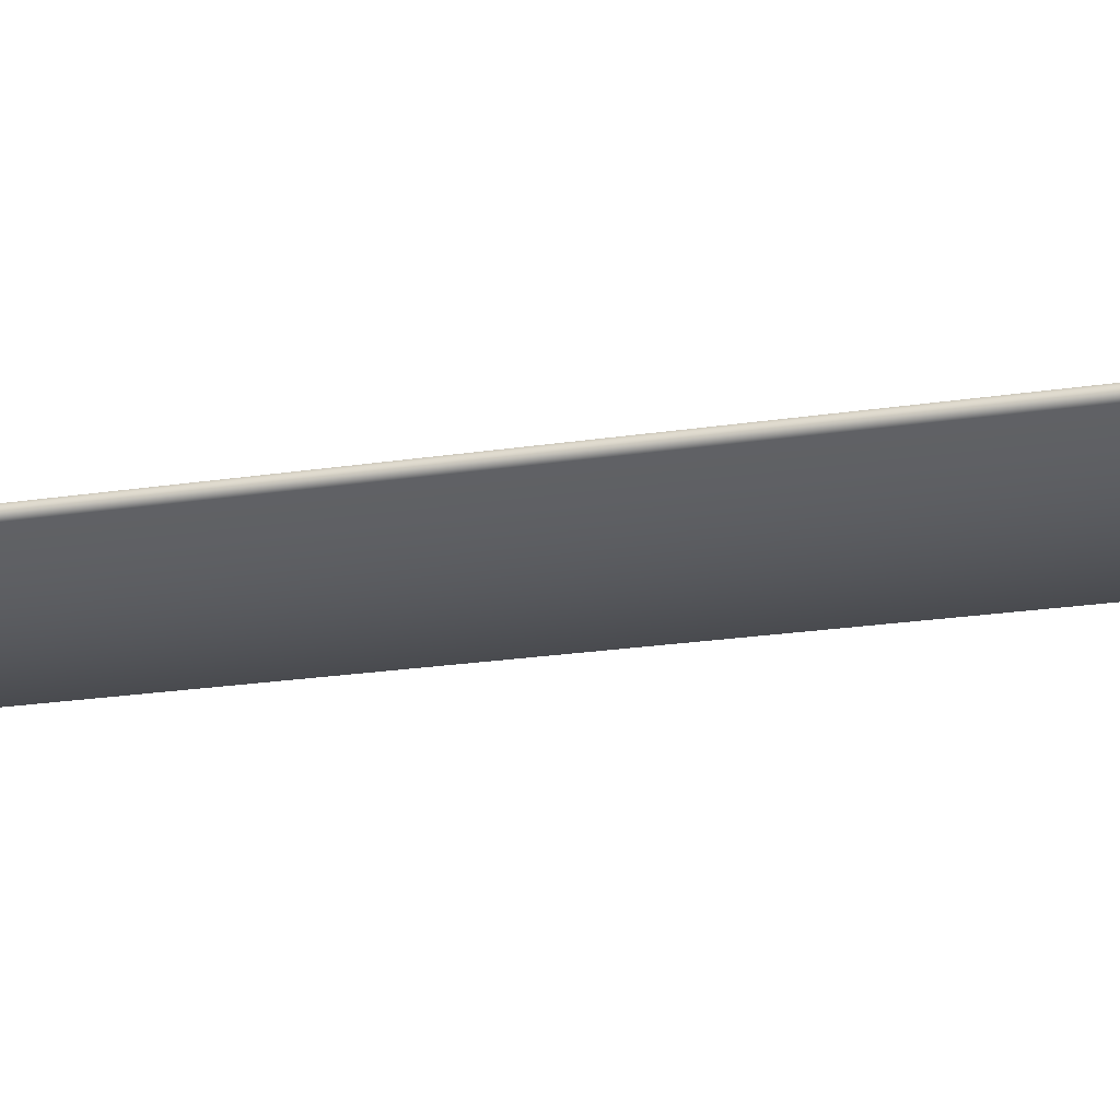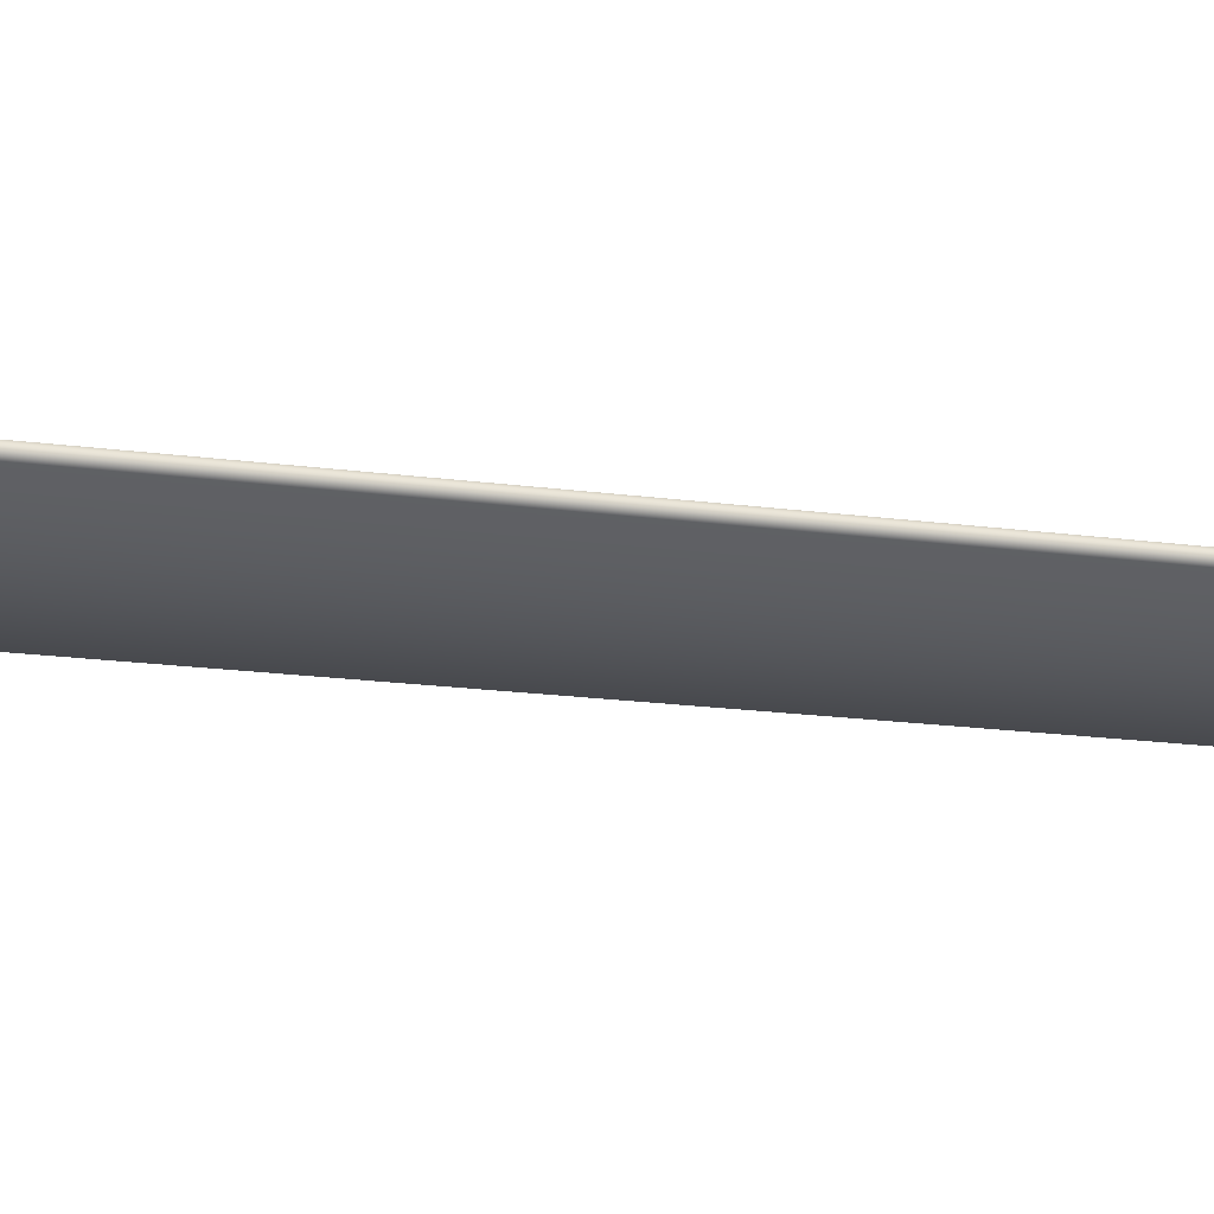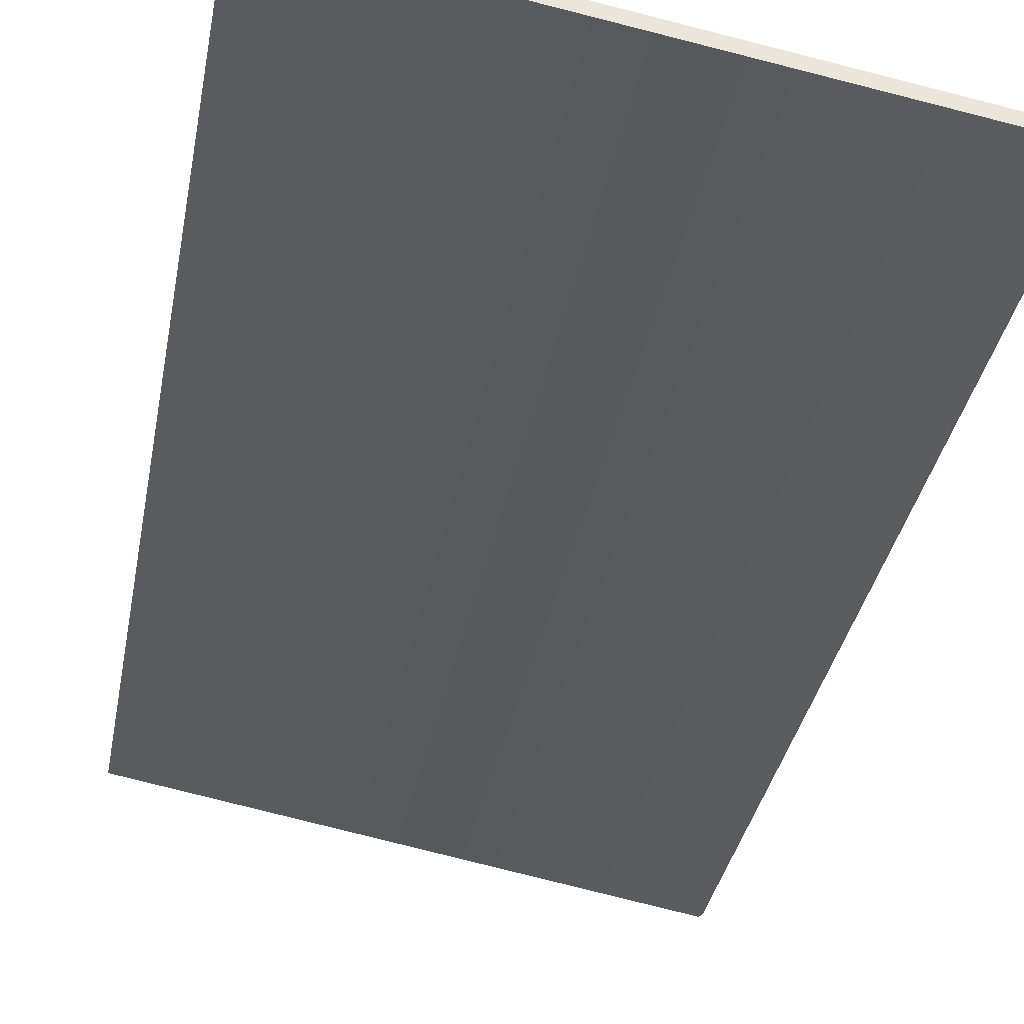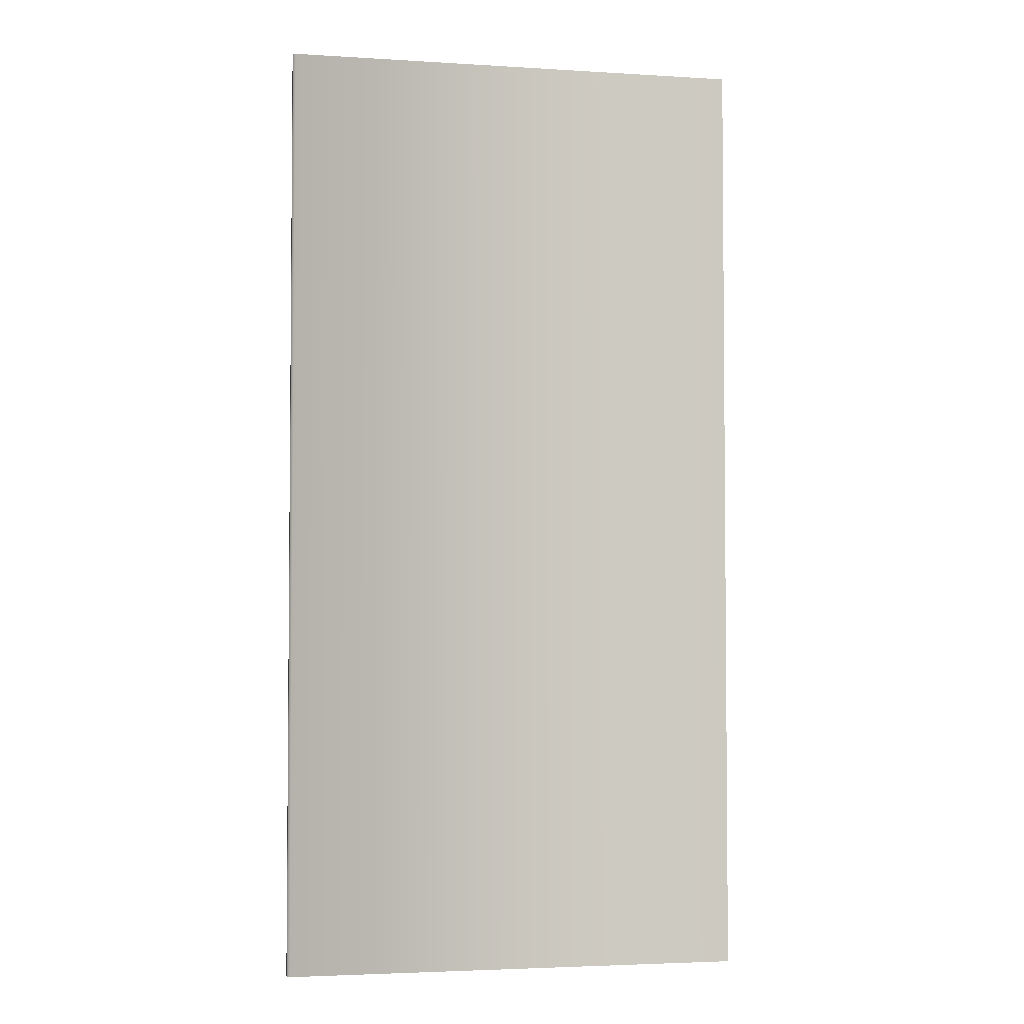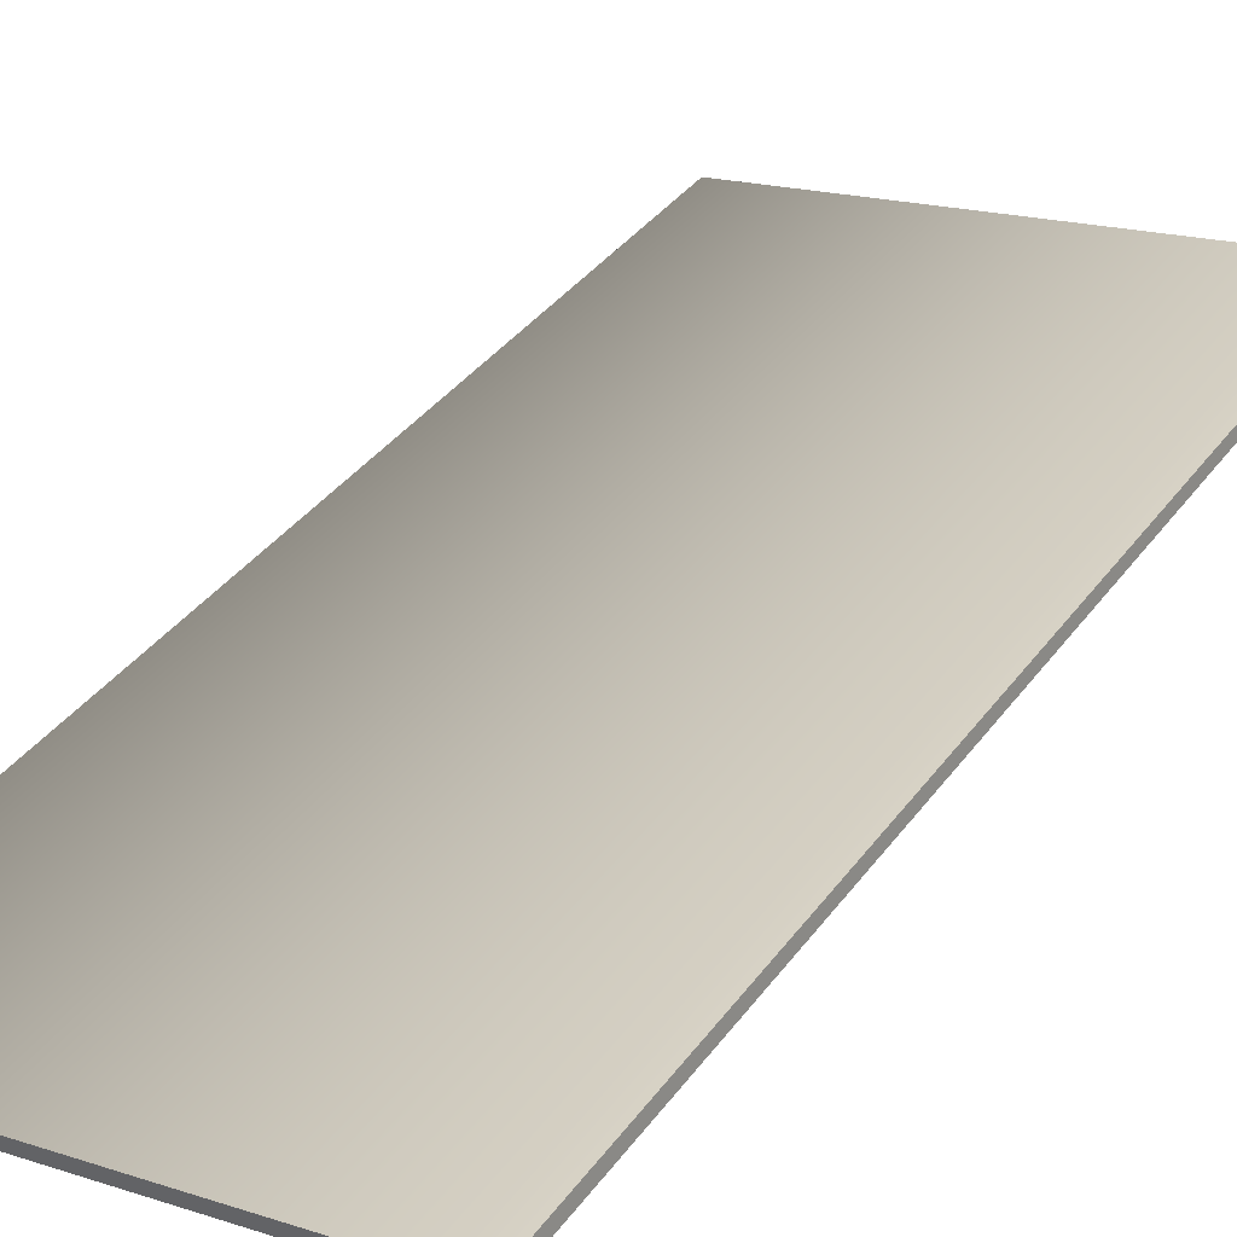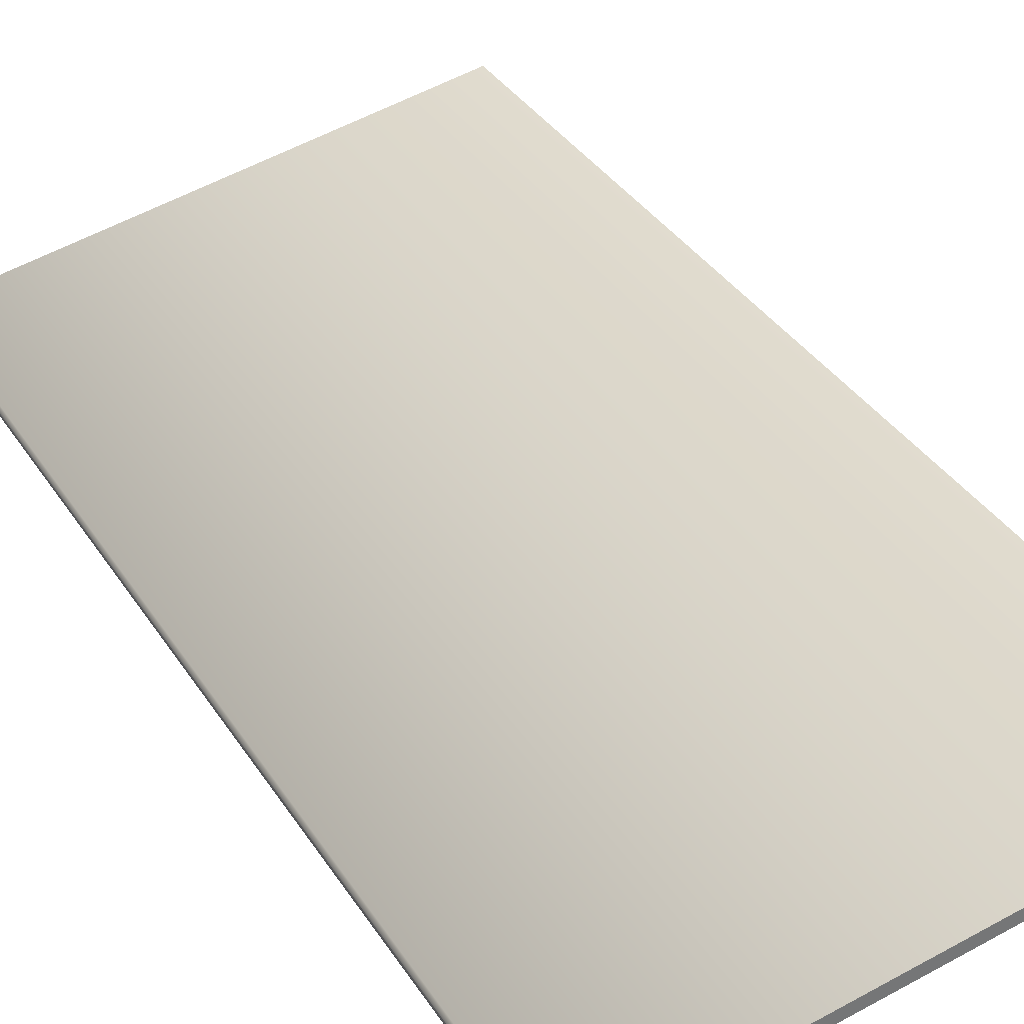
<metadata>
{"format":"obj","ext":"obj","renderer":"f3d","projection":"perspective","resolution":1024,"background":"white","views":[{"elev":-23.7,"azim":-76.0,"up":"+Z"},{"elev":-22.3,"azim":-102.3,"up":"+Z"},{"elev":-32.3,"azim":170.3,"up":"+Z"},{"elev":-3.4,"azim":-22.2,"up":"+Y"},{"elev":36.8,"azim":31.5,"up":"+Z"},{"elev":35.2,"azim":-28.1,"up":"+Z"}]}
</metadata>
<code>
o Box_16_FlapInner_2
v 0.2821 0.1247 0.1234
v 0.2821 -0.1214 0.1234
v 0.2816 0.1247 0.126
v 0.2816 -0.1214 0.126
v 0.1628 0.1247 0.1035
v 0.1634 0.1247 0.1043
v 0.1628 -0.1214 0.1035
v 0.1634 -0.1214 0.1043
v 0.1631 0.1247 0.1022
v 0.1638 0.1247 0.1017
v 0.1631 -0.1214 0.1022
v 0.1638 -0.1214 0.1017
f 1 2 4 3
f 5 6 8 7
f 6 5 9 10
f 7 8 12 11
f 10 9 11 12
f 5 7 11 9
f 10 12 2 1
f 3 4 8 6
f 8 4 2 12
f 3 6 10 1

</code>
